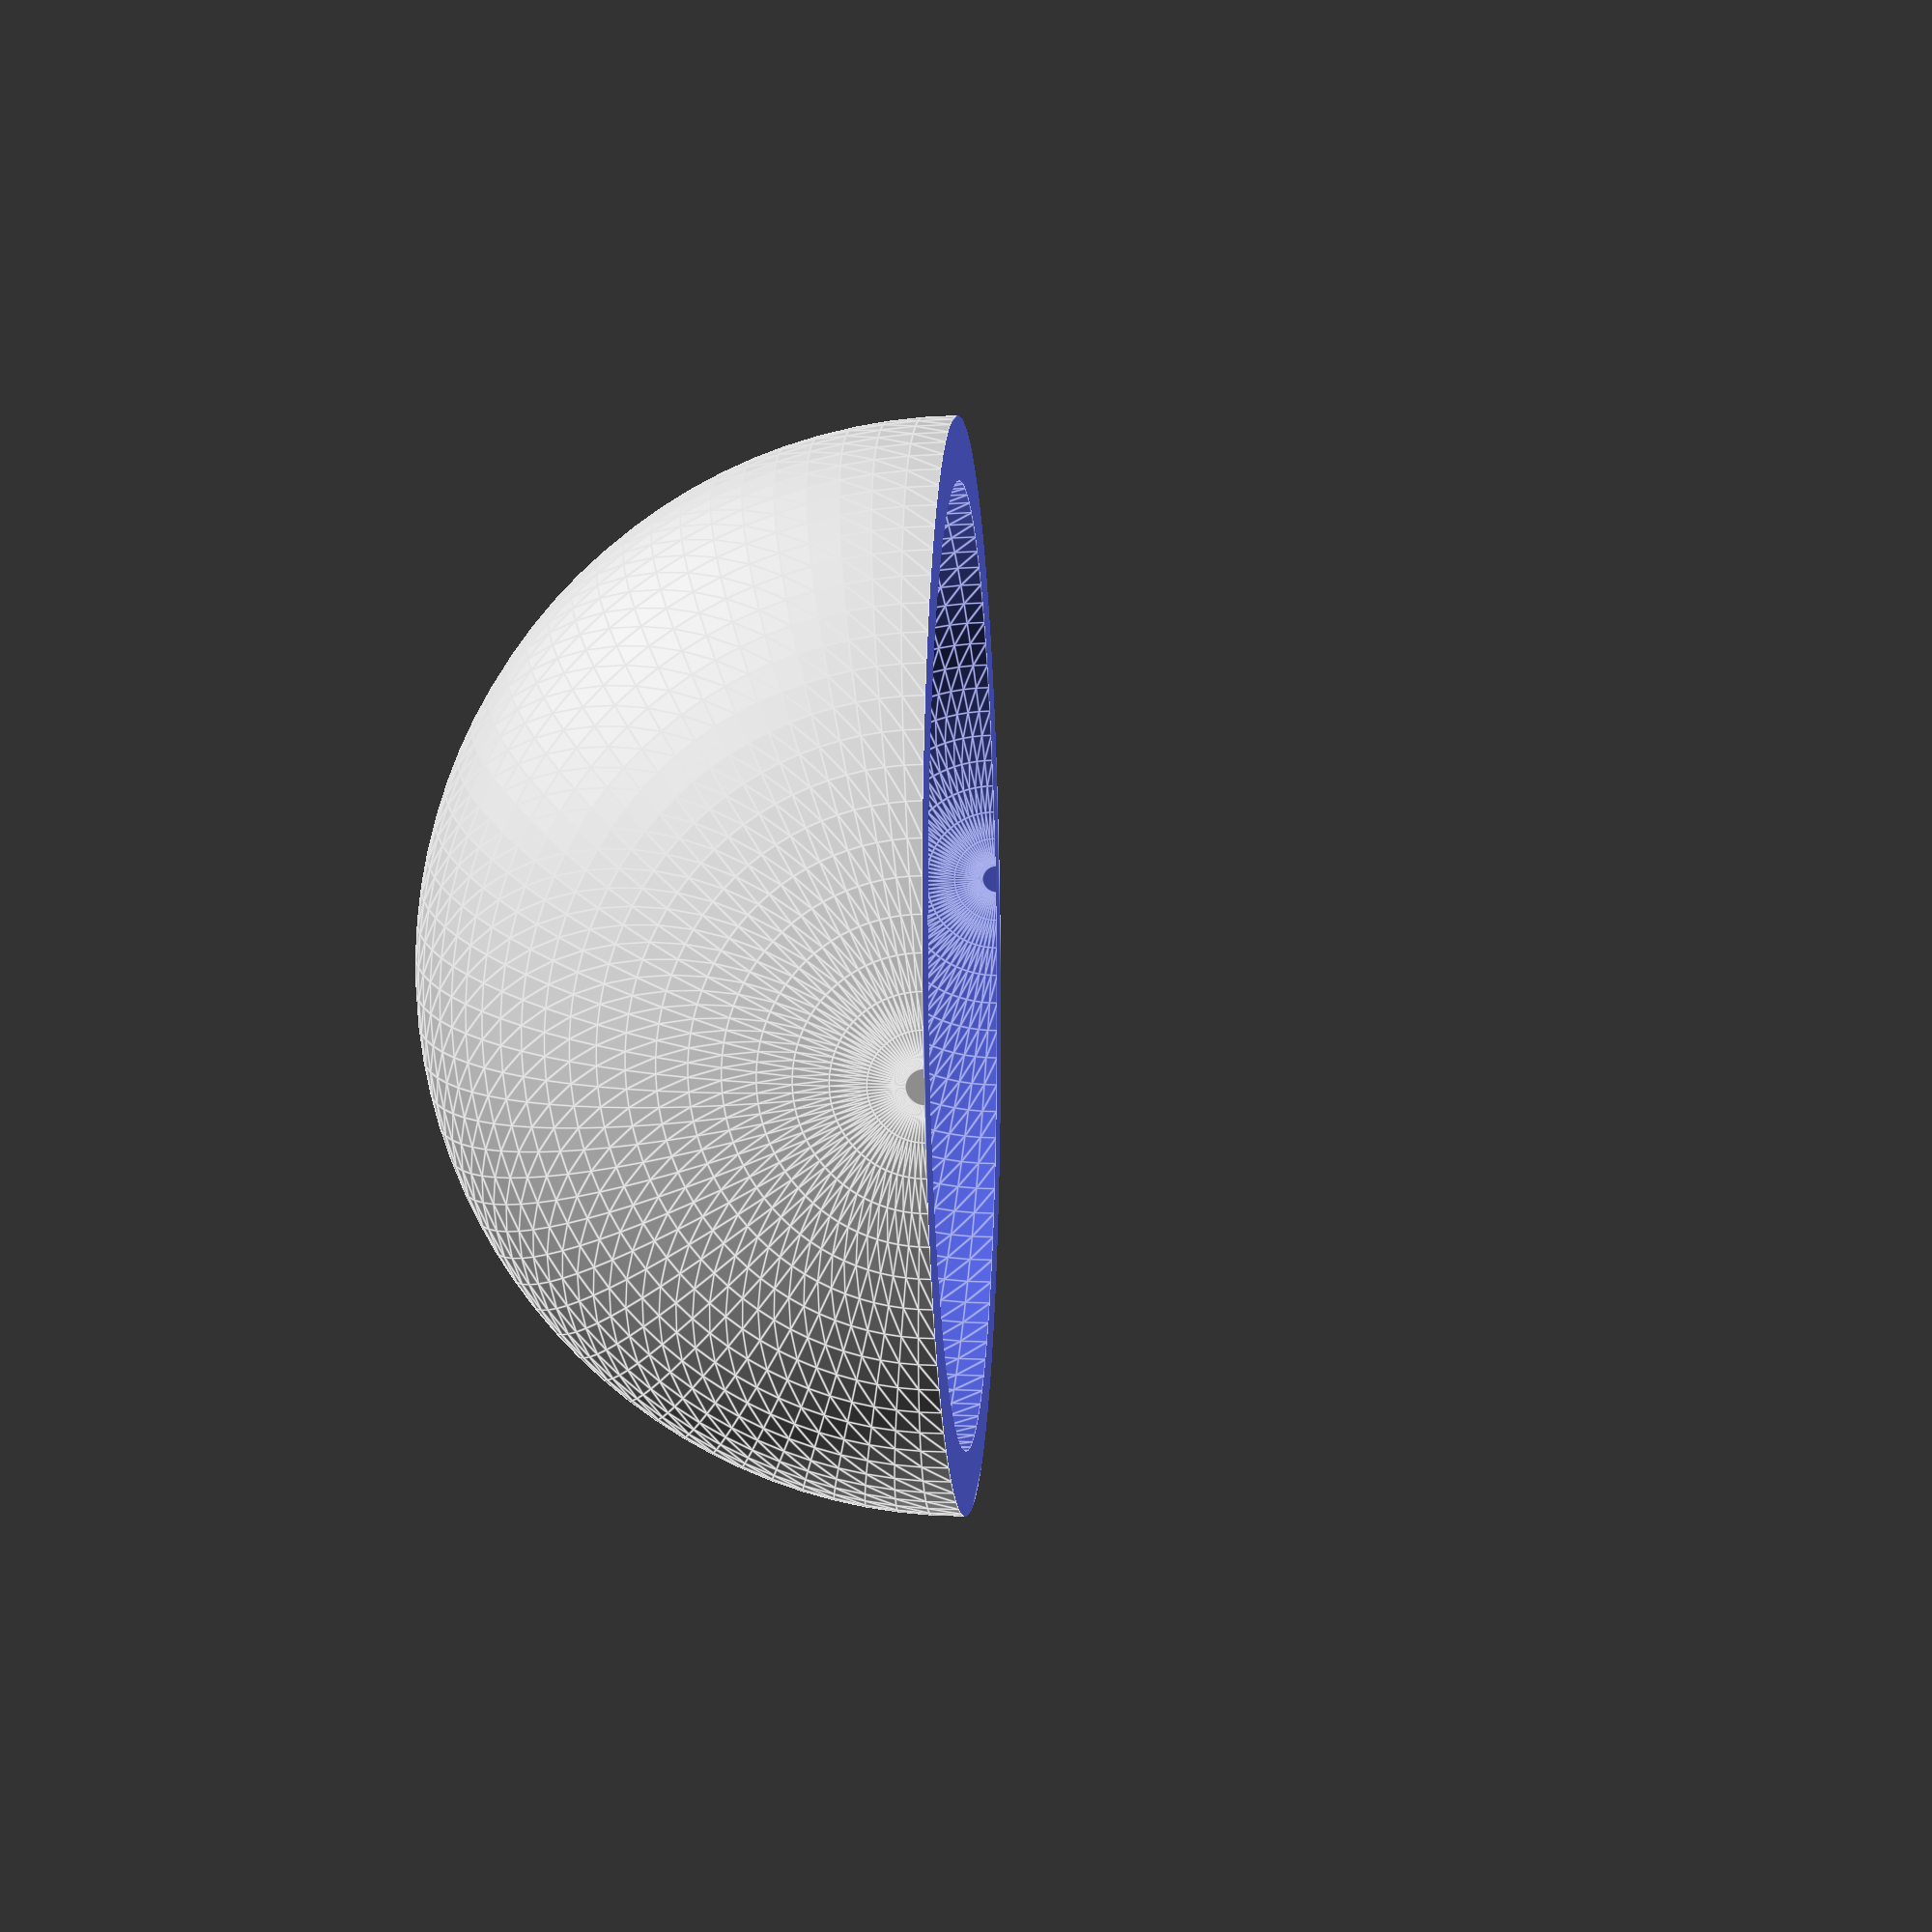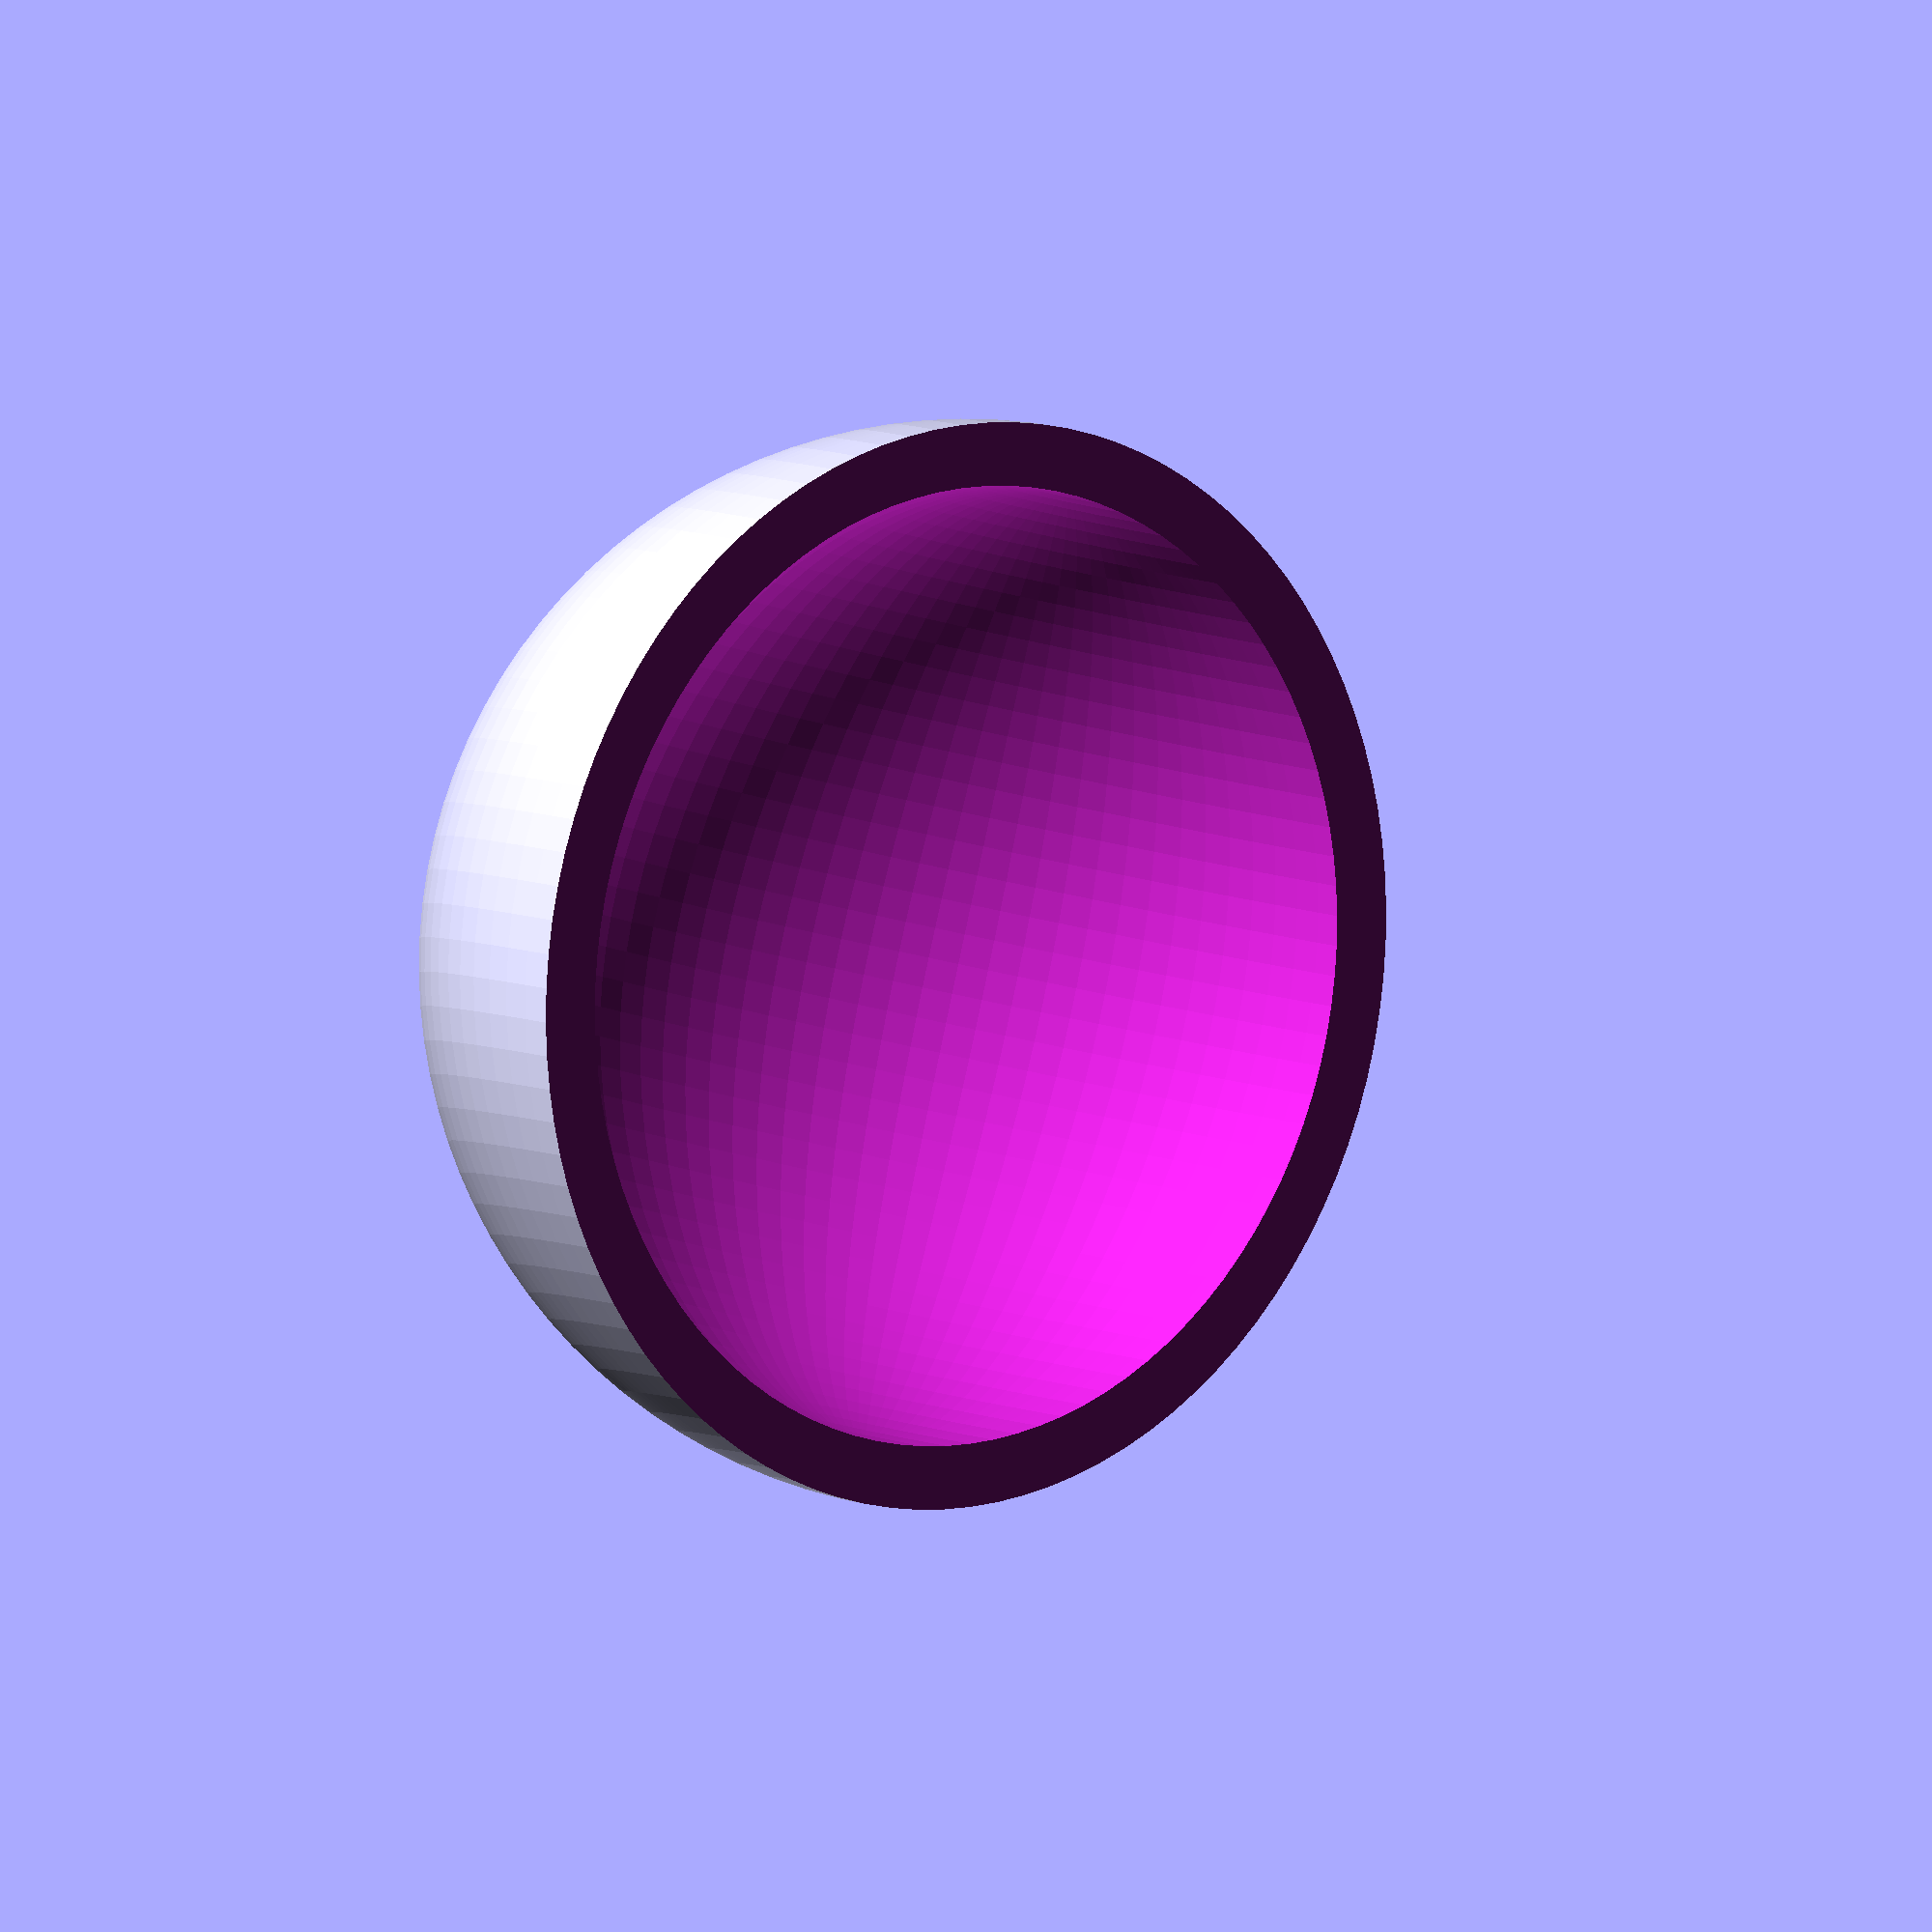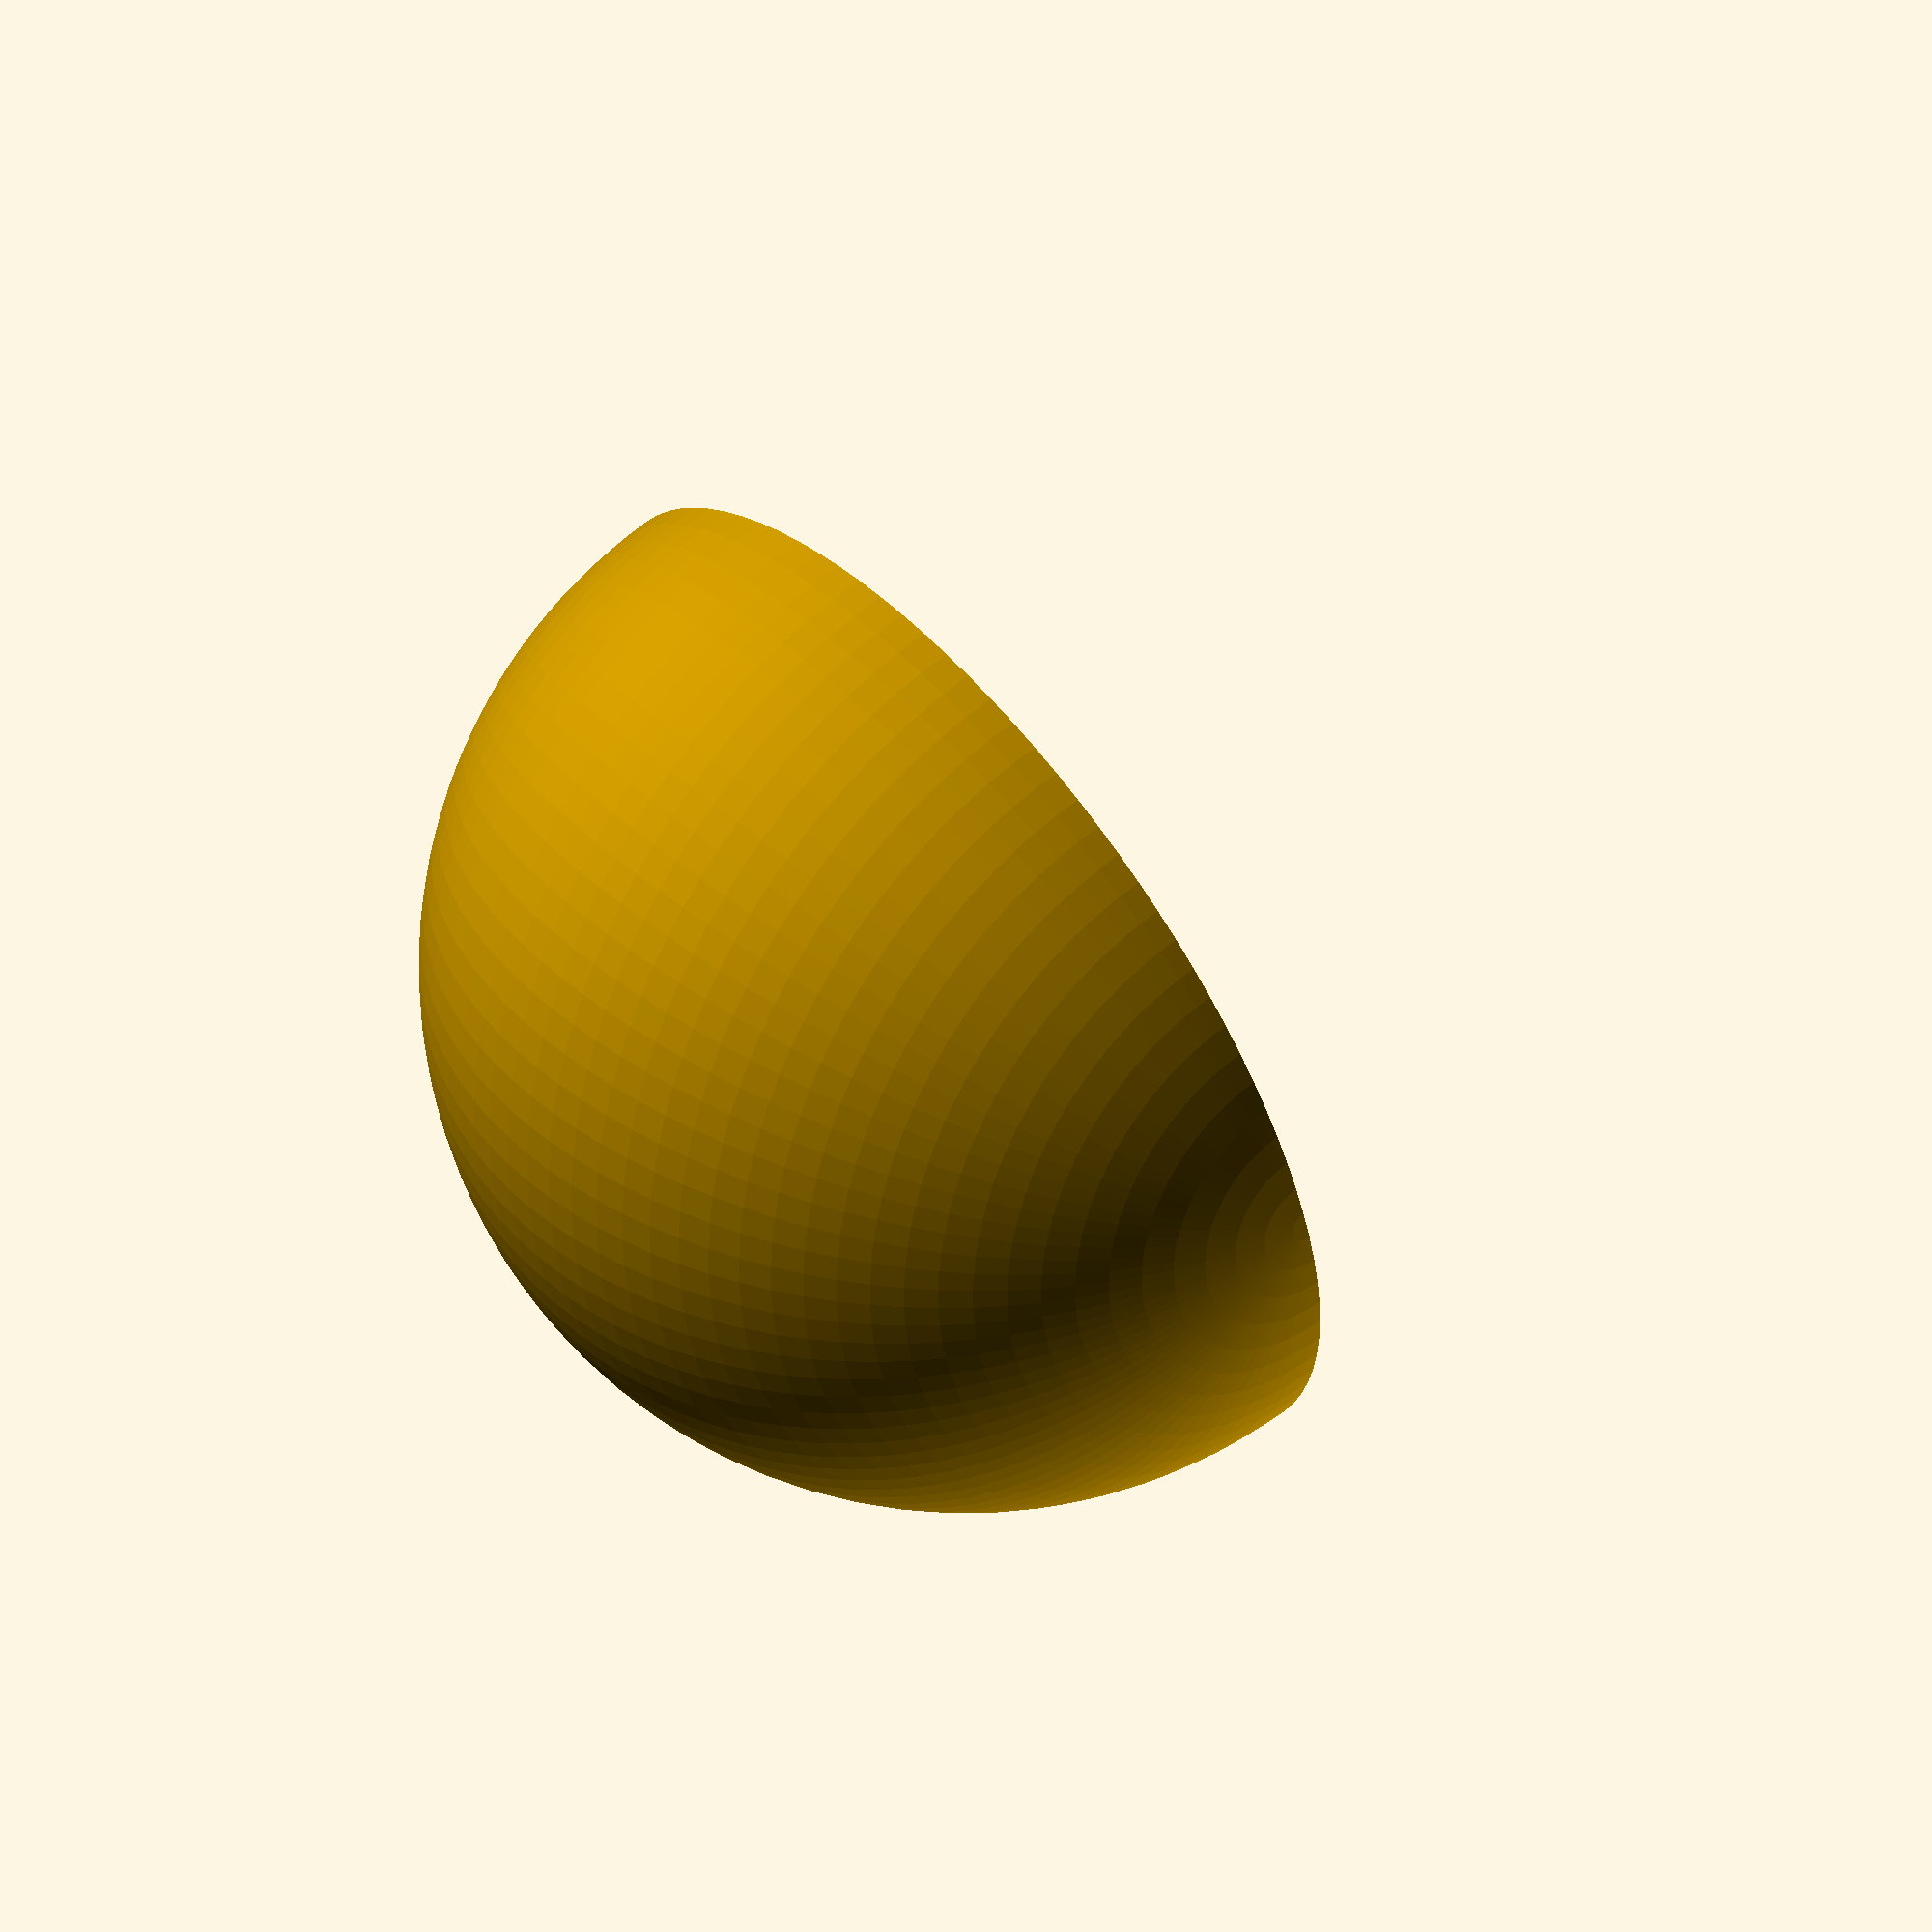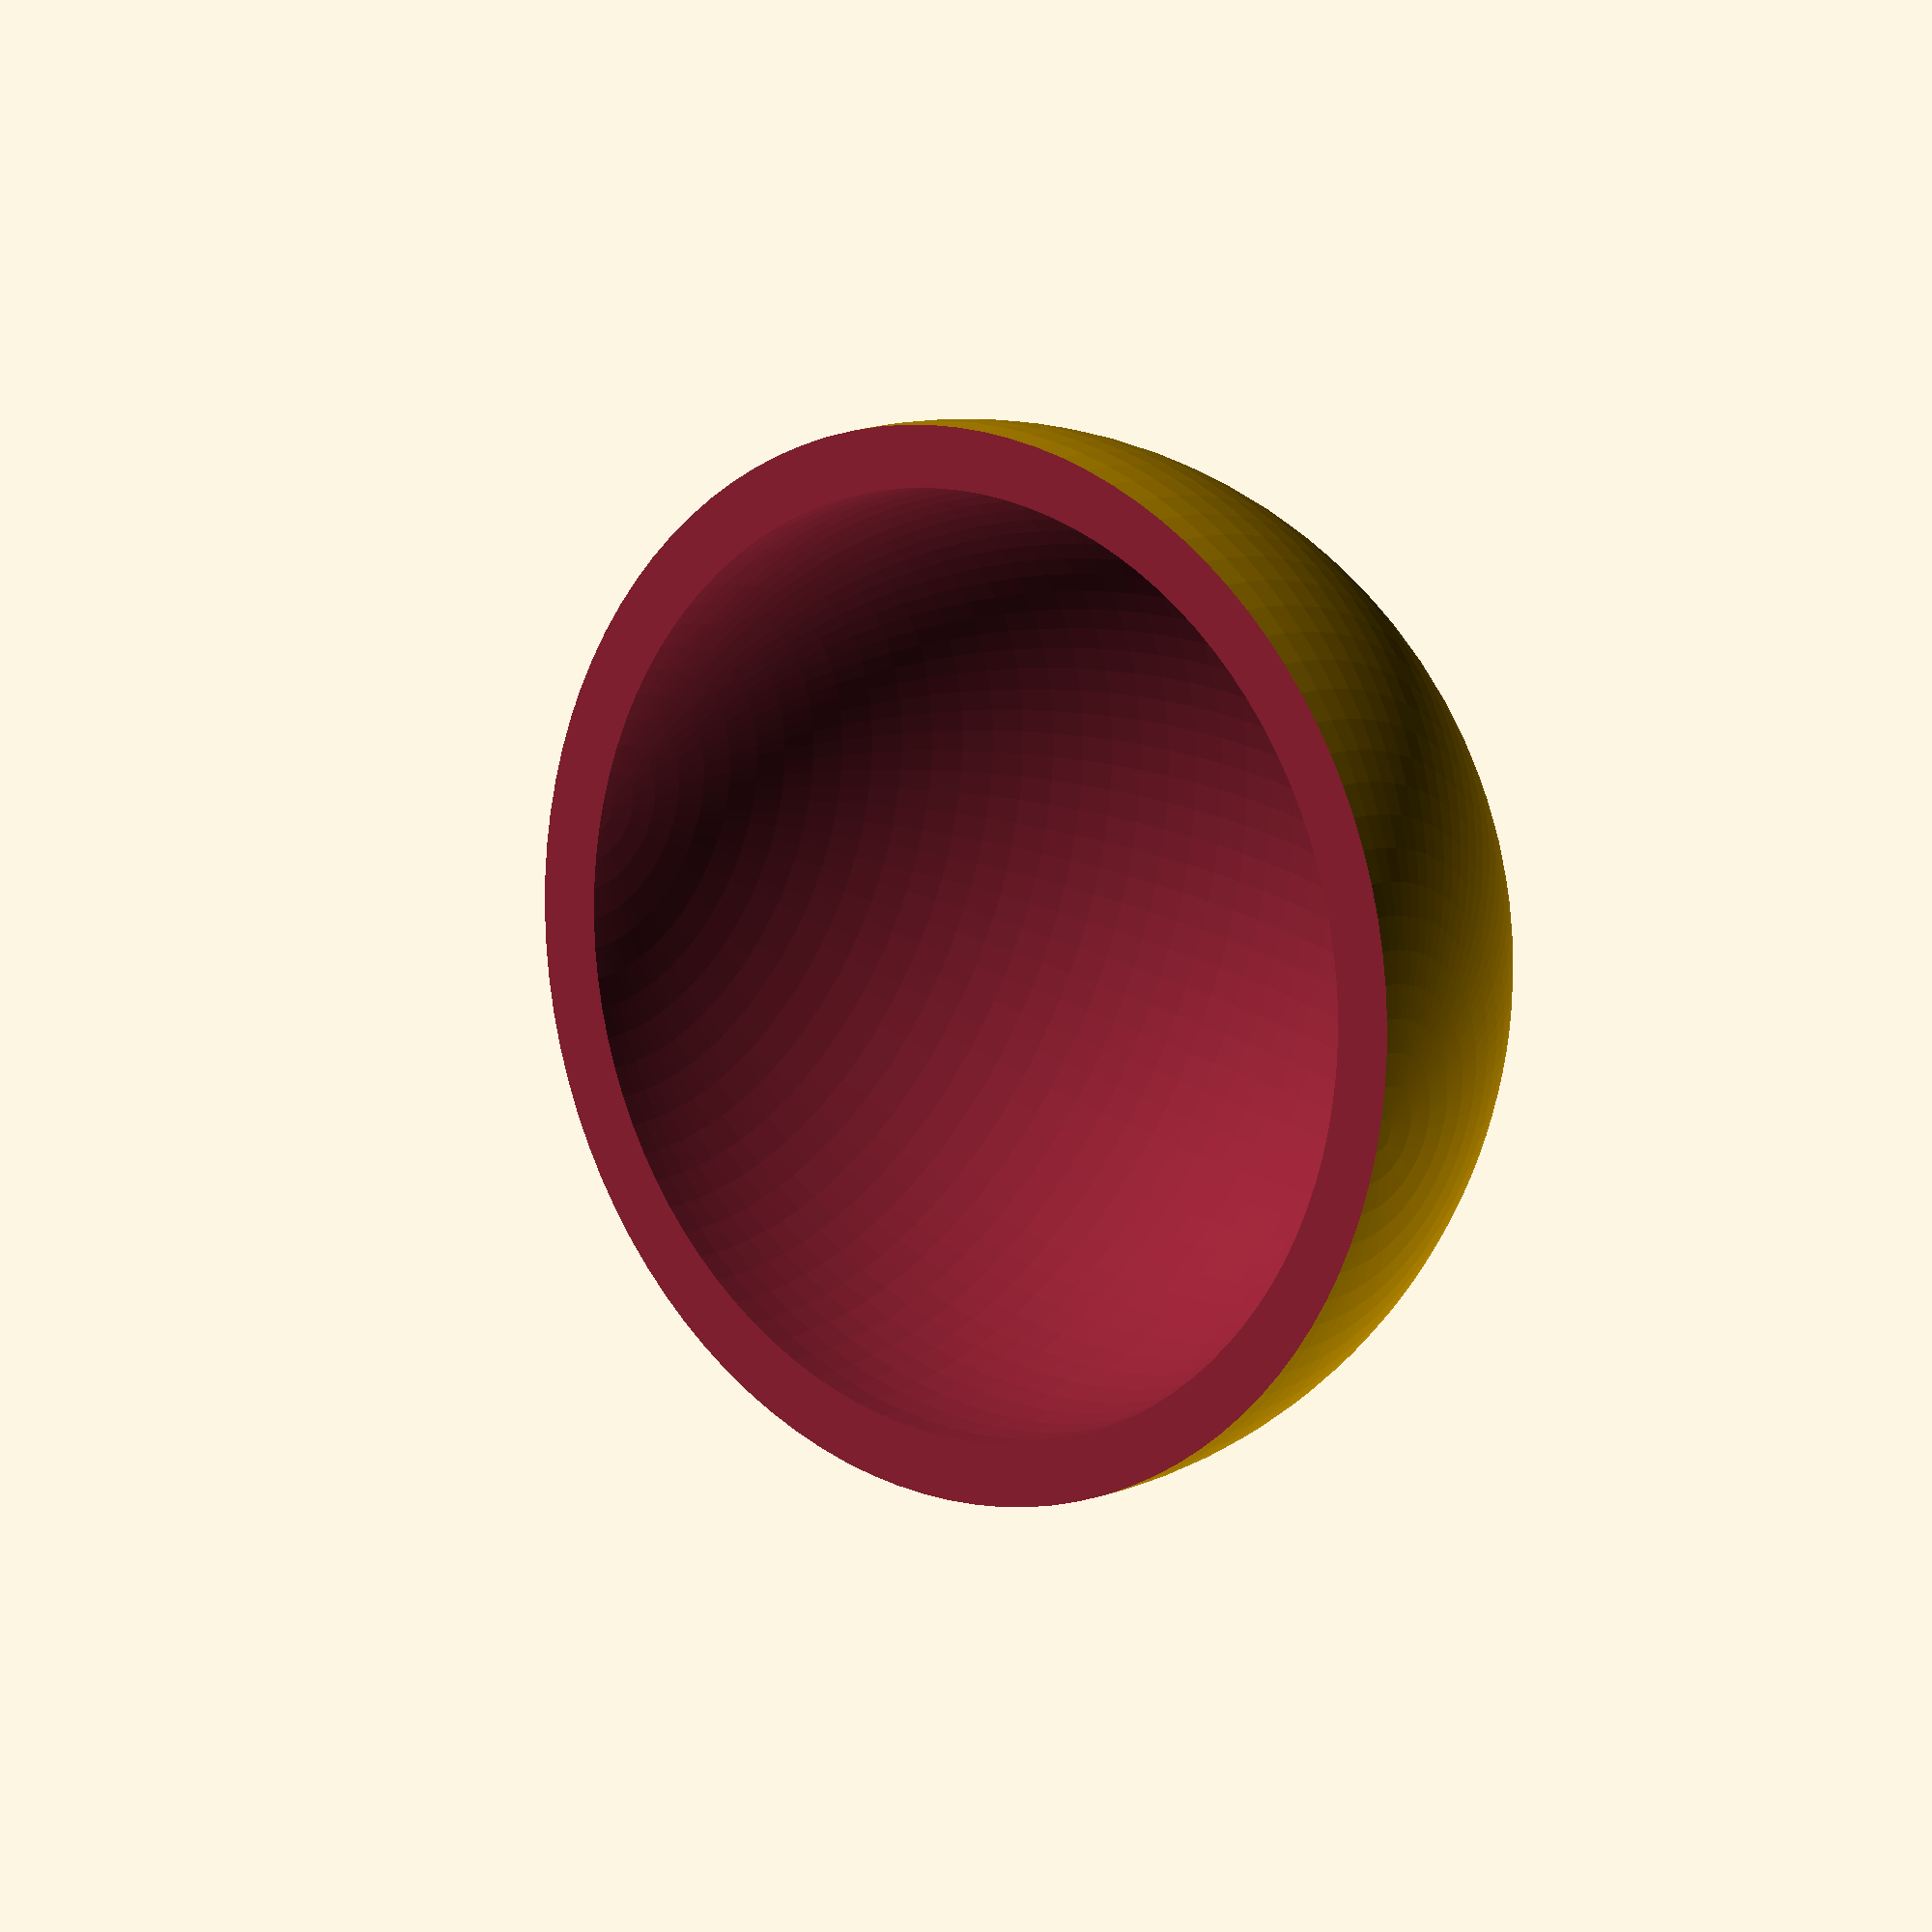
<openscad>
//Stephen Stucky
//Oct 4, 2014
//CS474 - HW2
//Tennis Ball
//measurements in mm

$fn=100;

difference() {
	sphere(r = 34.29, center = true);

	translate([0,34.29,0]) {
		cube(68.58,center = true);
	}

	sphere(r = 30.29, center = true);
}
</openscad>
<views>
elev=348.6 azim=88.8 roll=3.9 proj=p view=edges
elev=91.8 azim=220.9 roll=168.1 proj=o view=wireframe
elev=142.7 azim=257.0 roll=218.5 proj=o view=wireframe
elev=331.7 azim=283.3 roll=311.0 proj=o view=solid
</views>
